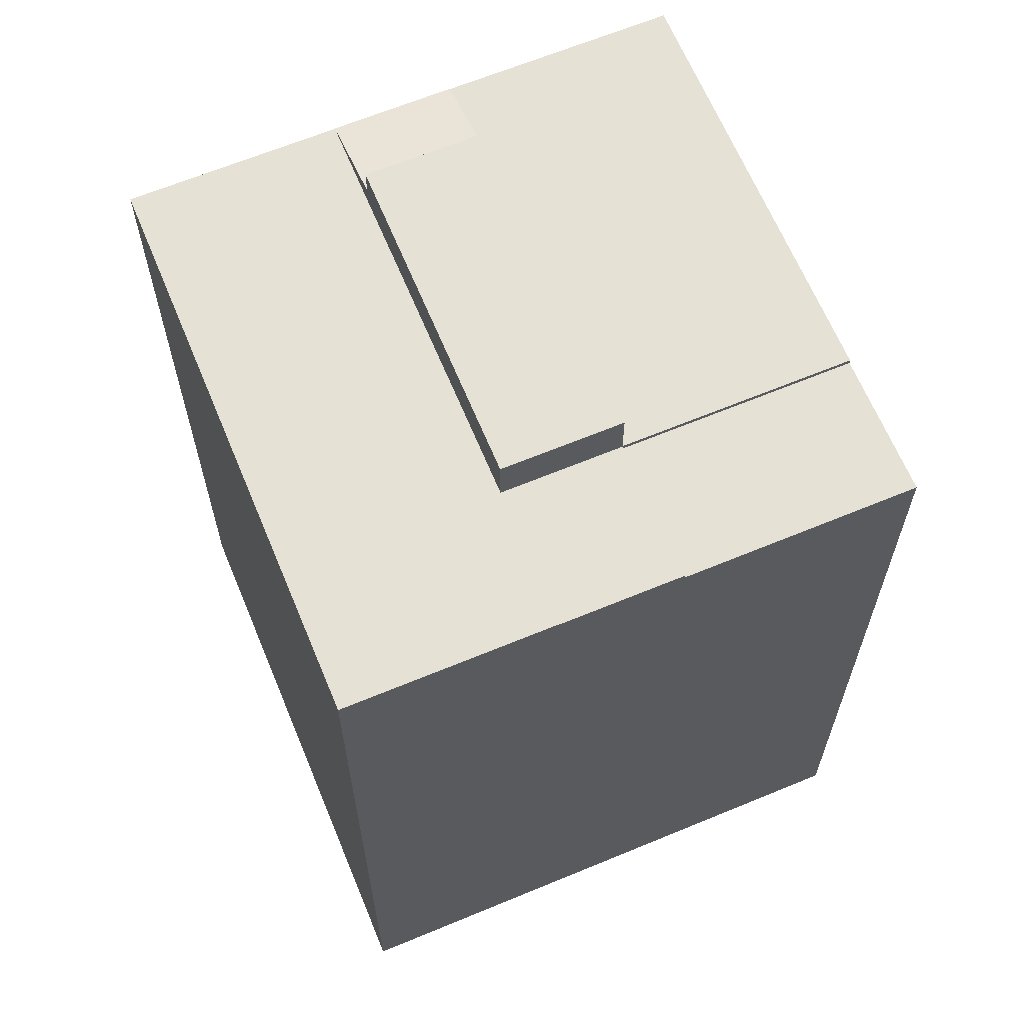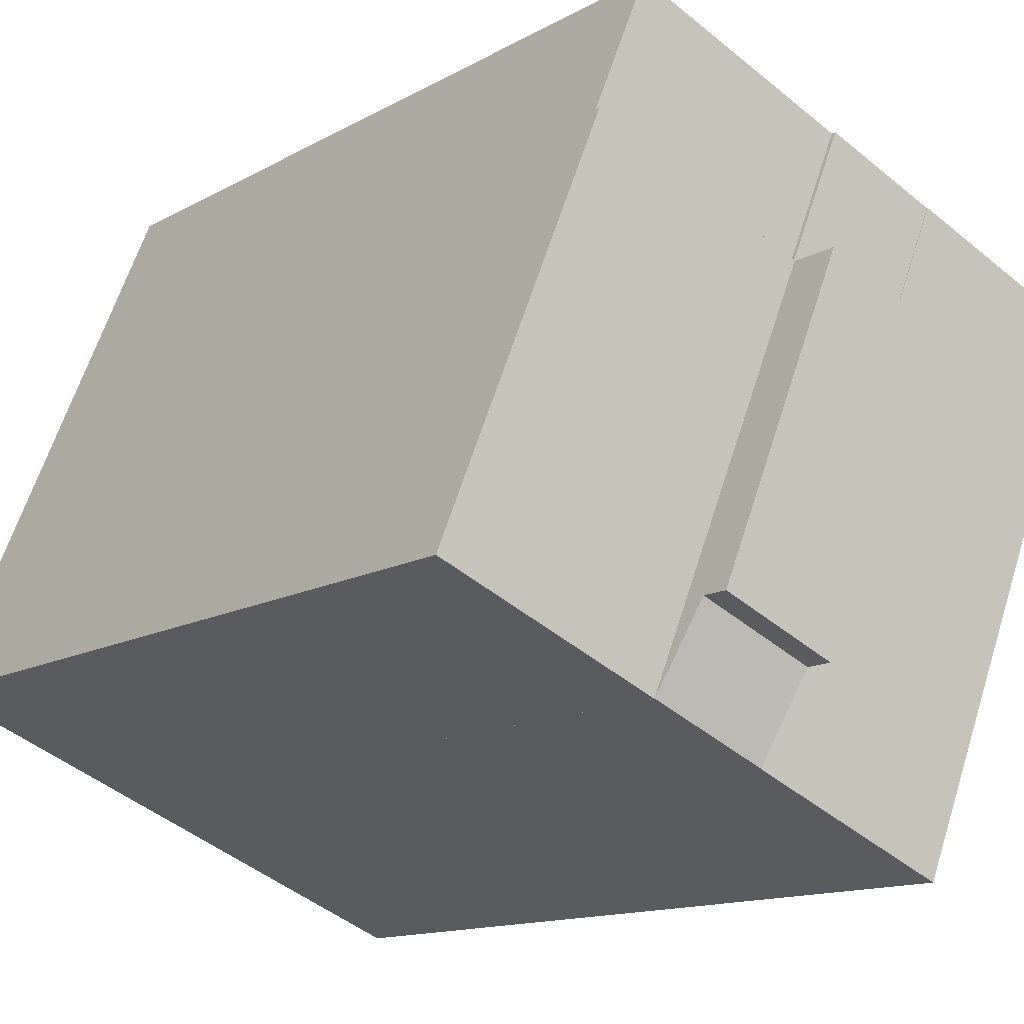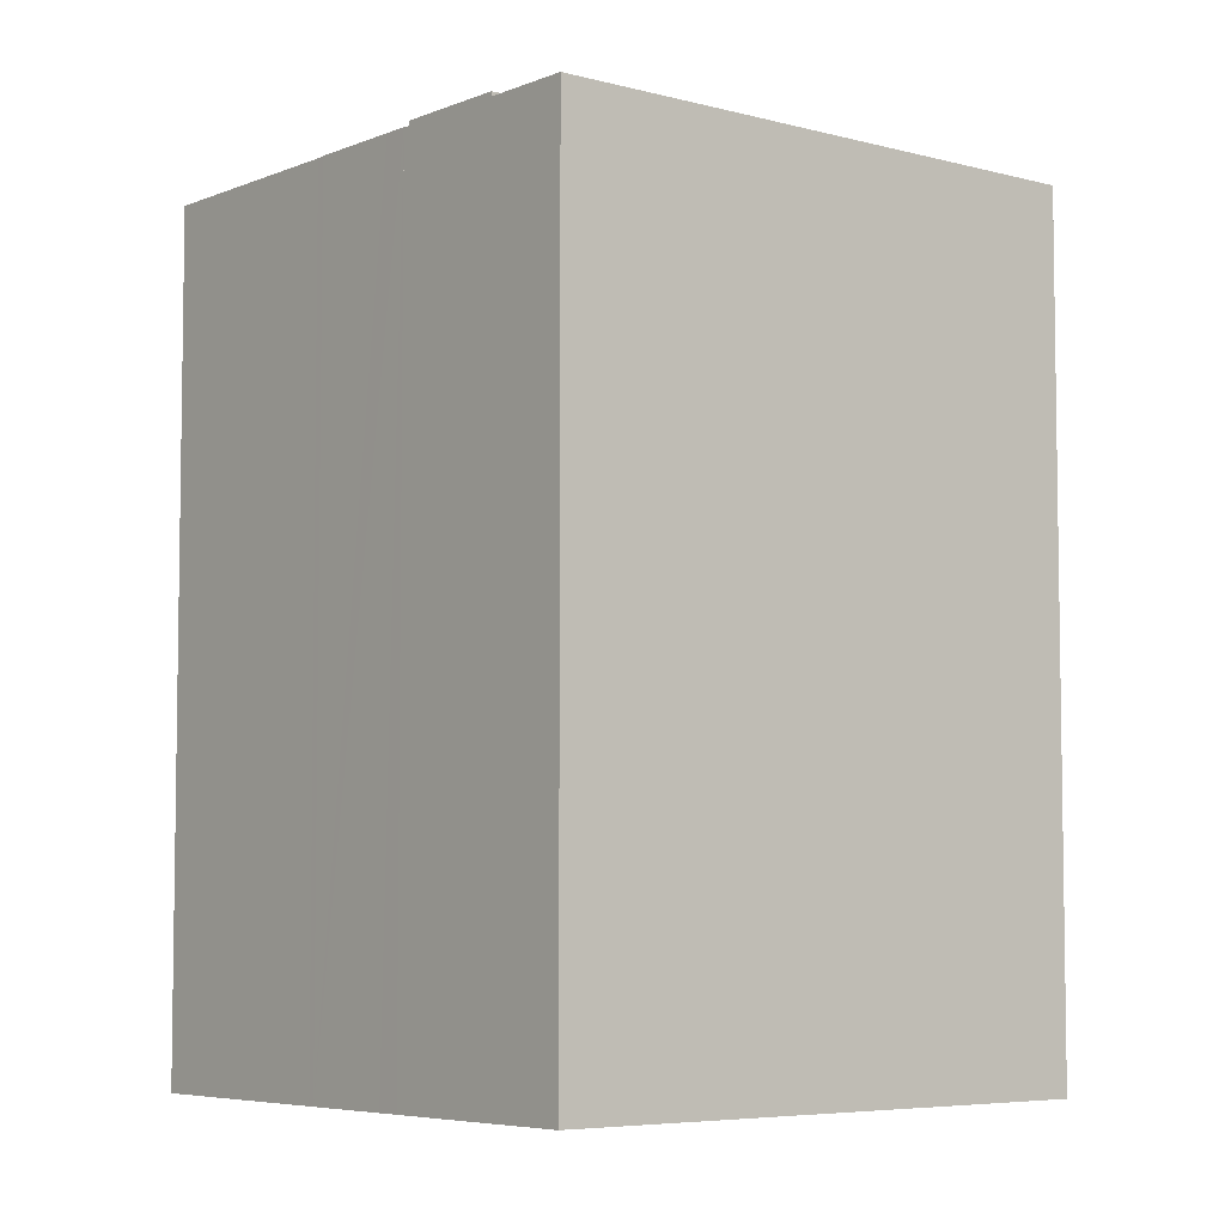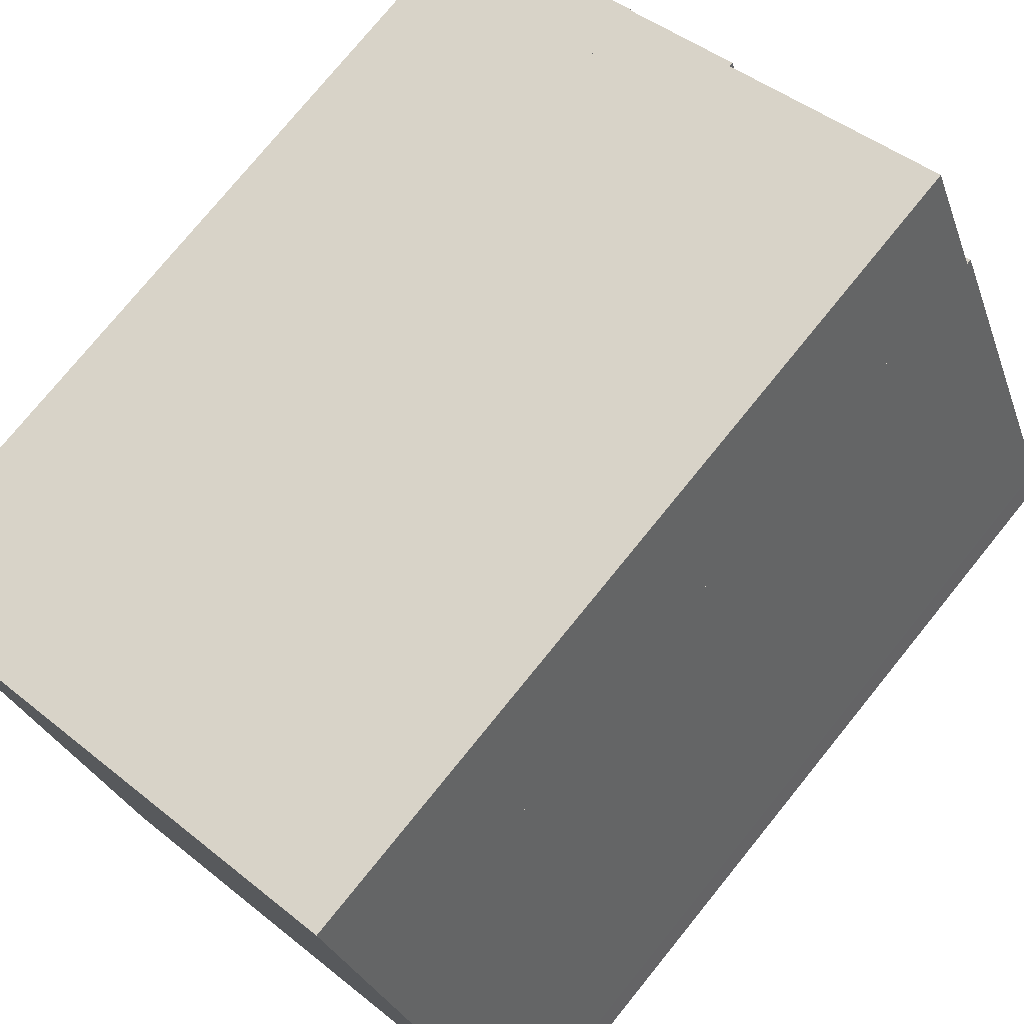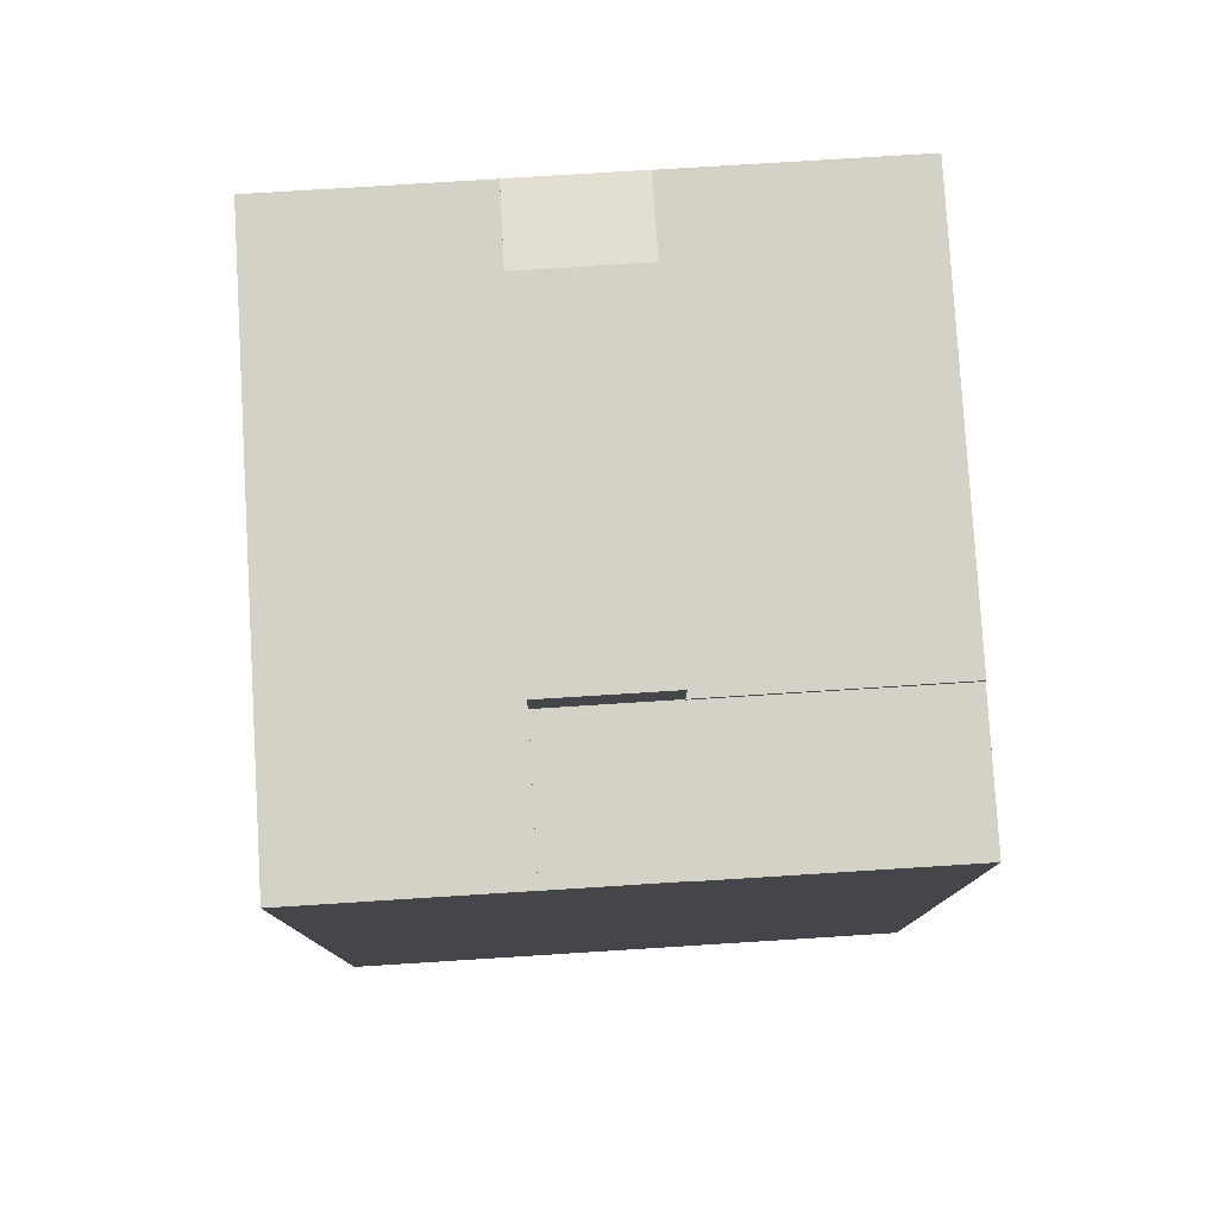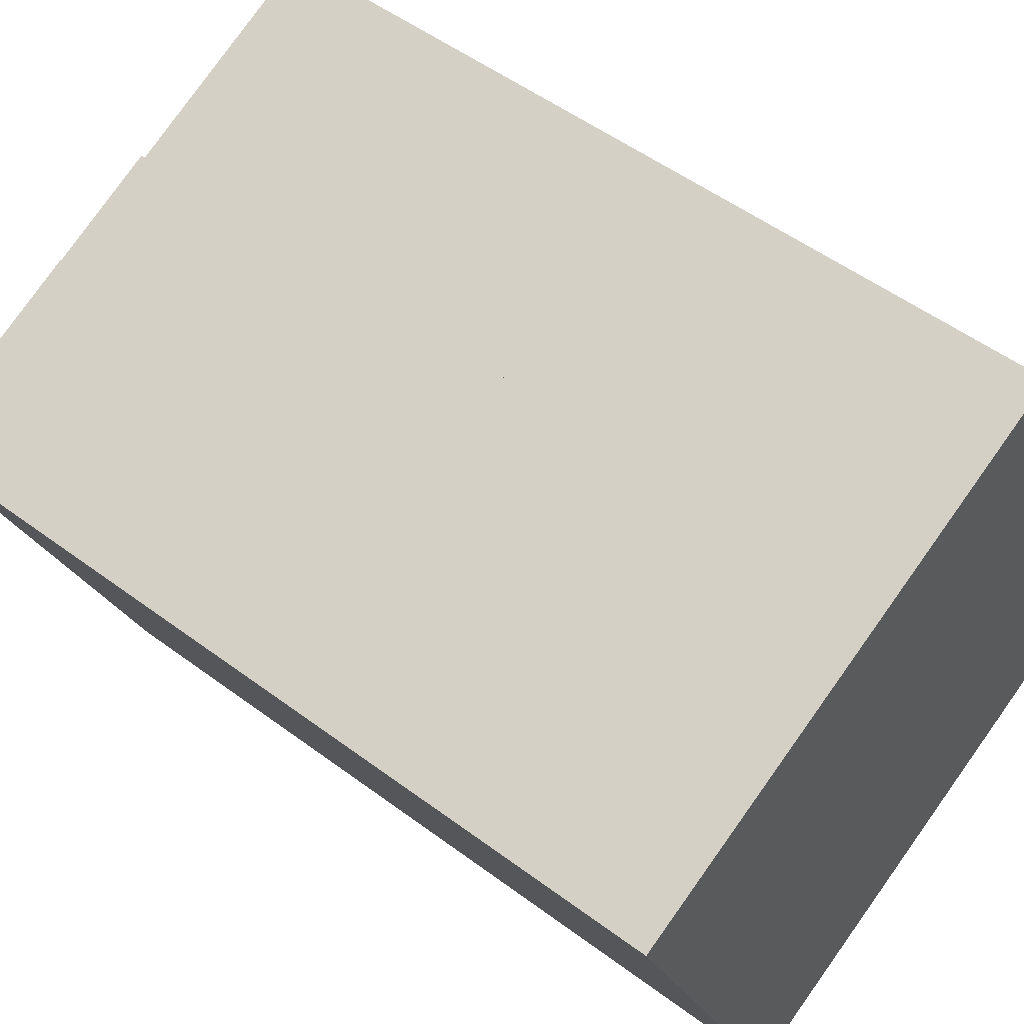
<metadata>
{"format":"obj","ext":"obj","renderer":"f3d","projection":"perspective","resolution":1024,"background":"white","views":[{"elev":65.0,"azim":-45.0,"up":"+Y"},{"elev":-12.9,"azim":142.3,"up":"+Z"},{"elev":-5.8,"azim":-151.8,"up":"+Y"},{"elev":76.0,"azim":39.0,"up":"+Z"},{"elev":79.8,"azim":-25.9,"up":"+Y"},{"elev":52.1,"azim":-51.1,"up":"+Z"}]}
</metadata>
<code>
v  16.24 37.17 -15.43
v  15.53 37.17 -0.128
v  21.07 37.17 -13.45
v  10.71 37.17 -2.109
v  10.71 1.291e-16 -2.109
v  15.53 7.838e-18 -0.128
v  21.07 8.236e-16 -13.45
v  16.24 9.449e-16 -15.43
v  18.72 35.14 -18.64
v  21.07 36.02 -13.45
v  22.57 35.15 -17.06
v  18.45 35.14 -18.75
v  17.74 35.14 -19.05
v  16.24 36.02 -15.43
v  22.57 1.044e-15 -17.06
v  18.72 1.142e-15 -18.64
v  17.74 1.166e-15 -19.05
v  18.45 1.148e-15 -18.75
v  10.71 35.08 -2.109
v  13.23 35.08 5.427
v  15.53 35.08 -0.128
v  8.398 35.08 3.446
v  8.398 -2.11e-16 3.446
v  13.23 -3.323e-16 5.427
v  0.092 35.12 0.038
v  2.308 35.12 -5.555
v  0 35.12 2.15e-15
v  8.398 35.12 3.446
v  7.842 35.12 -18.88
v  10.71 35.12 -2.109
v  16.24 35.12 -15.43
v  8.791 35.12 -21.16
v  9.348 35.12 -22.5
v  17.74 35.12 -19.05
v  9.348 1.378e-15 -22.5
v  0 0 0
v  8.791 1.296e-15 -21.16
v  7.842 1.156e-15 -18.88
v  2.308 3.401e-16 -5.555
v  0.092 -2.327e-18 0.038
v  24.78 35.12 3.664
v  21.07 35.12 -13.45
v  15.53 35.12 -0.128
v  30.27 35.12 -9.675
v  22.57 35.12 -17.06
v  22.82 35.12 -16.95
v  22.88 35.12 -16.93
v  31.25 35.12 -12.06
v  31.75 35.12 -13.27
v  31.3 35.12 -12.18
v  31.3 7.46e-16 -12.18
v  24.78 -2.244e-16 3.664
v  30.27 5.924e-16 -9.675
v  31.25 7.388e-16 -12.06
v  31.75 8.127e-16 -13.27
v  22.82 1.038e-15 -16.95
v  22.88 1.036e-15 -16.93
v  15.53 34.91 -0.128
v  22.49 34.91 9.227
v  24.78 34.91 3.664
v  22.3 34.91 9.149
v  13.23 34.91 5.427
v  22.49 -5.65e-16 9.227
v  22.3 -5.602e-16 9.149
g defaultobject
f 1 2 3
f 2 1 4
f 5 2 4
f 2 5 6
f 6 3 2
f 3 6 7
f 7 1 3
f 1 7 8
f 8 4 1
f 4 8 5
f 8 6 5
f 6 8 7
f 9 10 11
f 10 9 12
f 10 12 13
f 10 13 14
f 14 7 10
f 7 14 8
f 7 11 10
f 11 7 15
f 15 9 11
f 9 15 12
f 12 15 13
f 13 15 16
f 13 16 17
f 17 16 18
f 13 8 14
f 8 13 17
f 17 7 8
f 7 17 16
f 7 16 15
f 16 17 18
f 19 20 21
f 20 19 22
f 23 20 22
f 20 23 24
f 24 21 20
f 21 24 6
f 6 19 21
f 19 6 5
f 5 22 19
f 22 5 23
f 5 24 23
f 24 5 6
f 25 26 27
f 26 25 28
f 26 28 29
f 29 28 30
f 29 30 31
f 29 31 32
f 32 31 33
f 33 31 34
f 31 17 34
f 17 31 30
f 17 30 28
f 17 28 8
f 8 28 5
f 5 28 23
f 17 33 34
f 33 17 35
f 35 32 33
f 32 35 29
f 29 35 26
f 26 35 27
f 27 35 36
f 36 35 37
f 36 37 38
f 36 38 39
f 36 25 27
f 25 36 28
f 28 36 23
f 23 36 40
f 39 40 36
f 40 39 23
f 23 39 5
f 5 39 38
f 5 38 8
f 8 38 37
f 8 37 17
f 17 37 35
f 41 42 43
f 42 41 44
f 42 44 45
f 45 44 46
f 46 44 47
f 47 44 48
f 47 48 49
f 49 48 50
f 44 51 48
f 51 44 41
f 51 41 52
f 51 52 53
f 51 53 54
f 55 49 50
f 51 50 48
f 50 51 55
f 55 47 49
f 47 55 56
f 56 55 57
f 56 46 47
f 46 56 45
f 45 56 15
f 15 42 45
f 42 15 43
f 43 15 6
f 6 15 7
f 6 41 43
f 41 6 52
f 51 57 55
f 57 51 54
f 57 54 53
f 57 53 52
f 57 52 56
f 56 52 15
f 15 52 7
f 7 52 6
f 58 59 60
f 59 58 61
f 61 58 62
f 24 61 62
f 61 24 59
f 59 24 63
f 63 24 64
f 63 60 59
f 60 63 52
f 52 58 60
f 58 52 6
f 6 62 58
f 62 6 24
f 64 52 63
f 52 64 24
f 52 24 6

</code>
